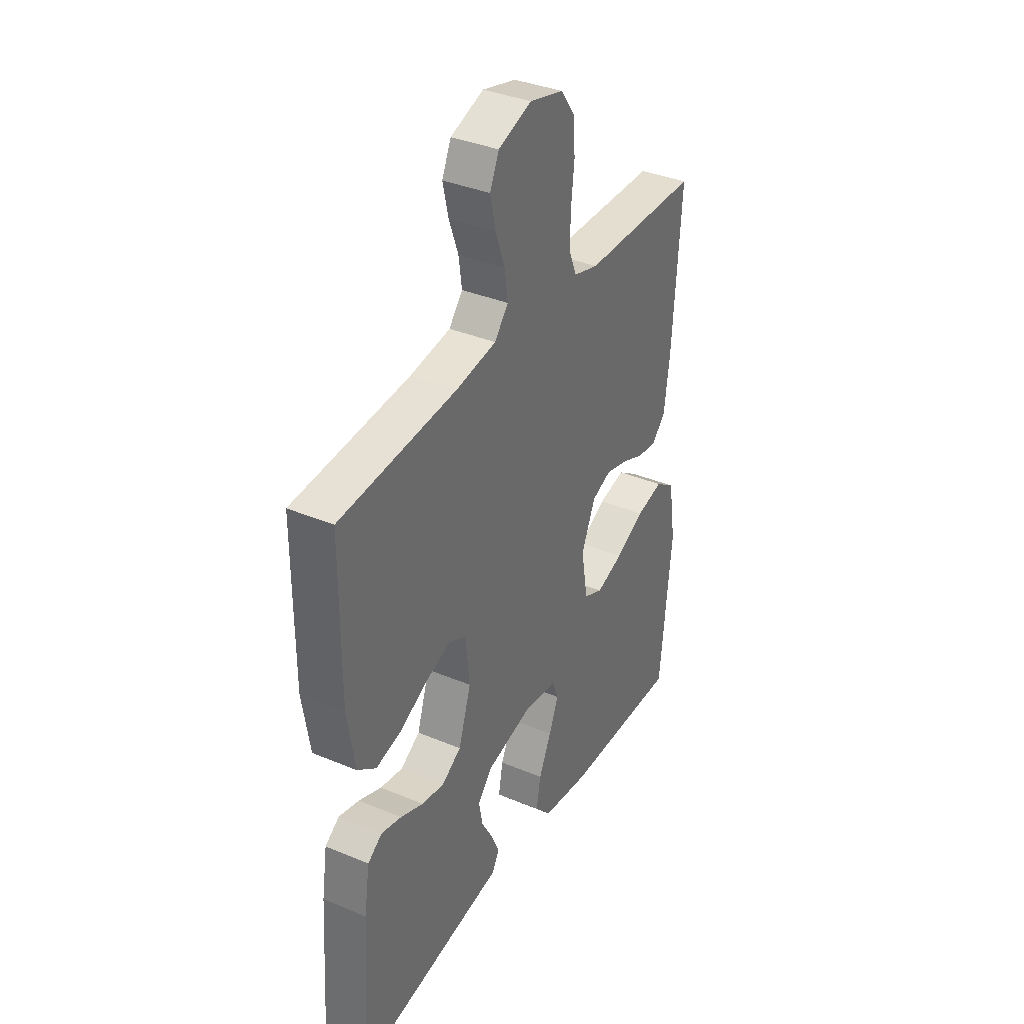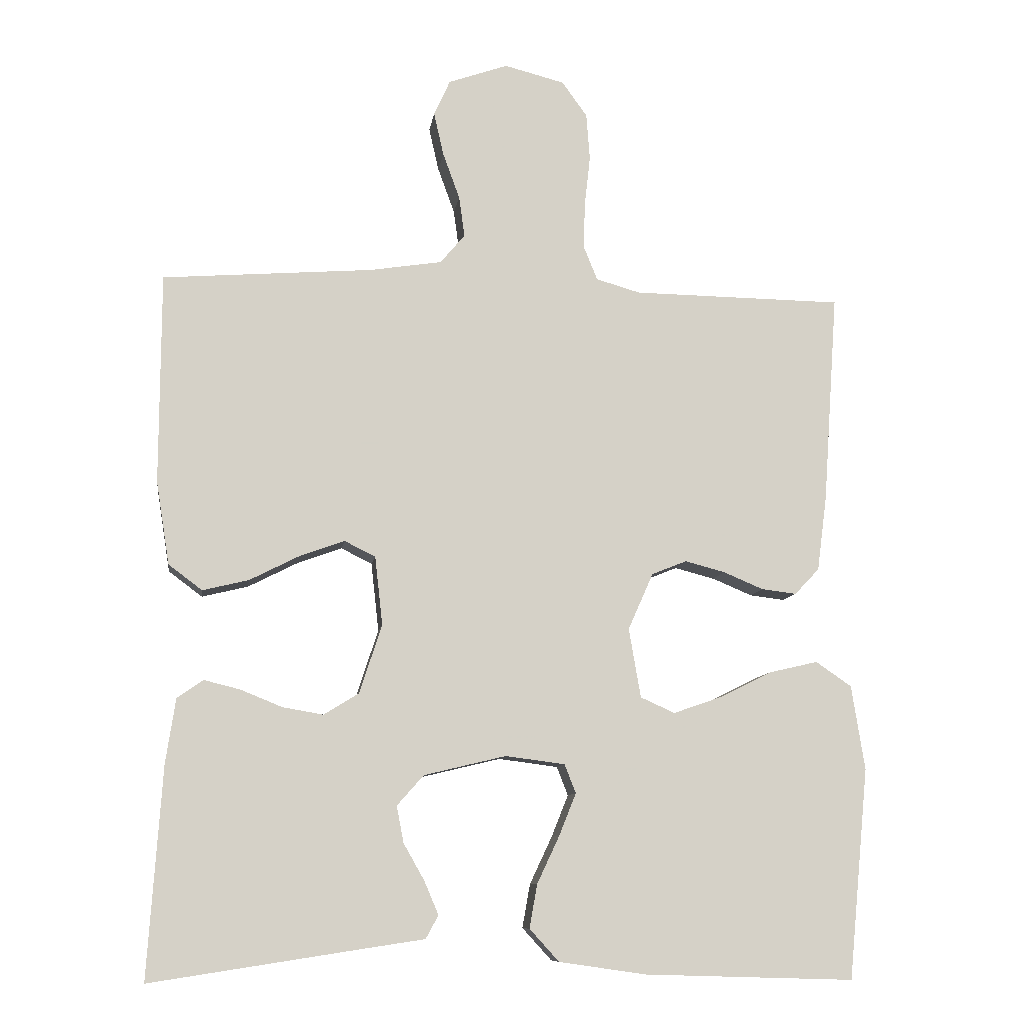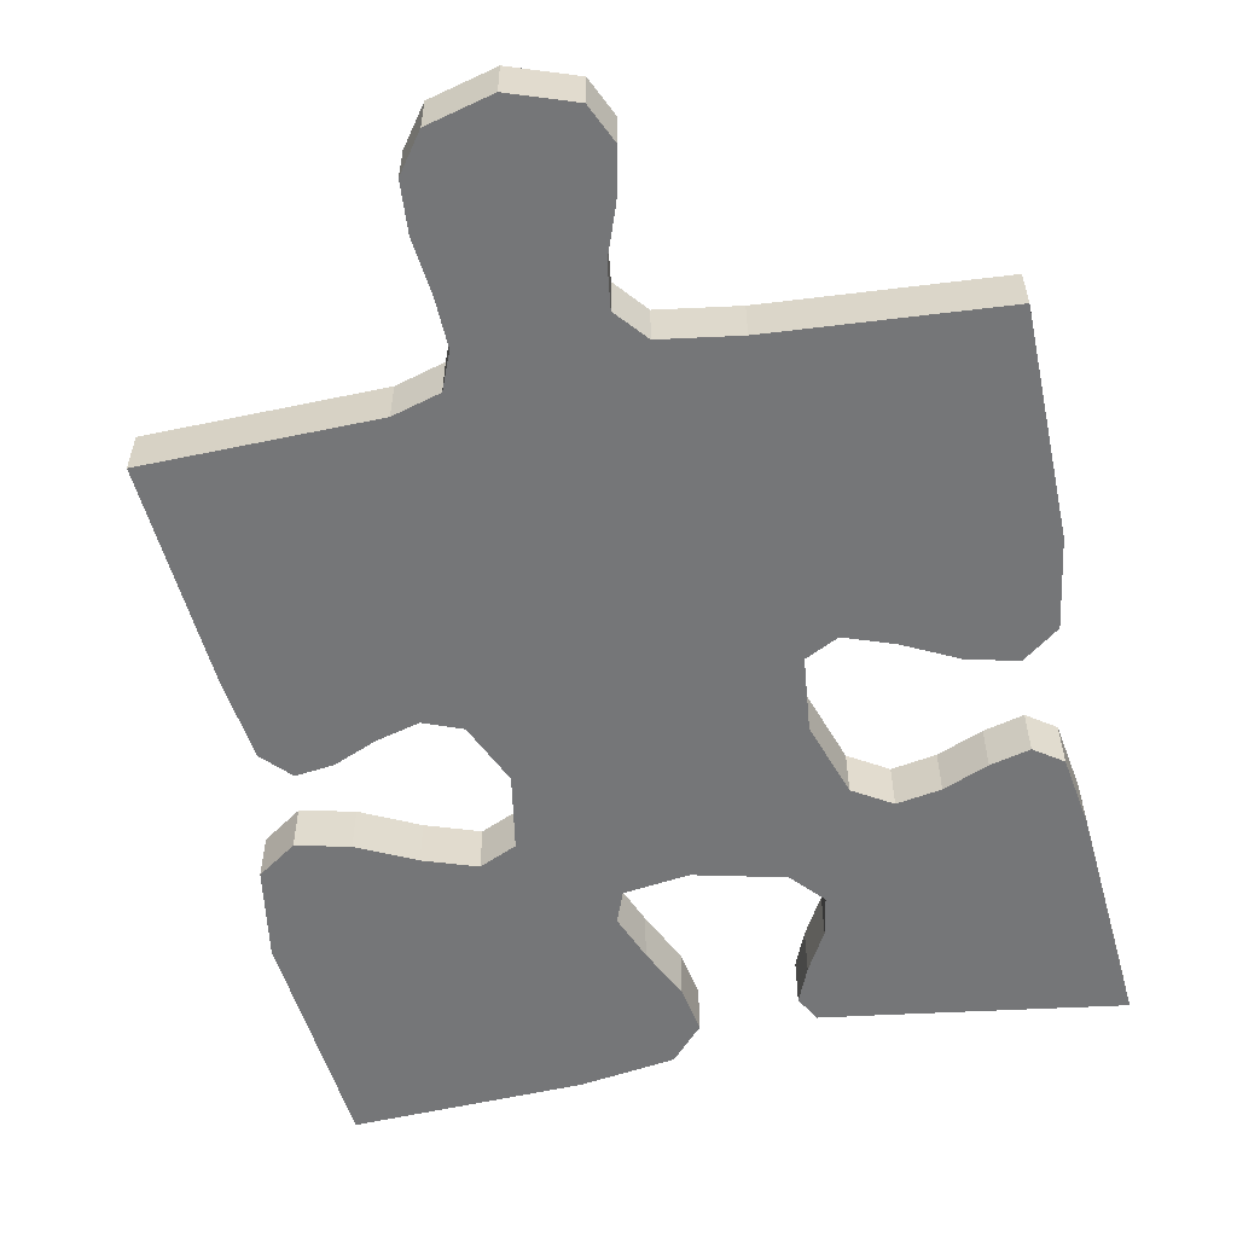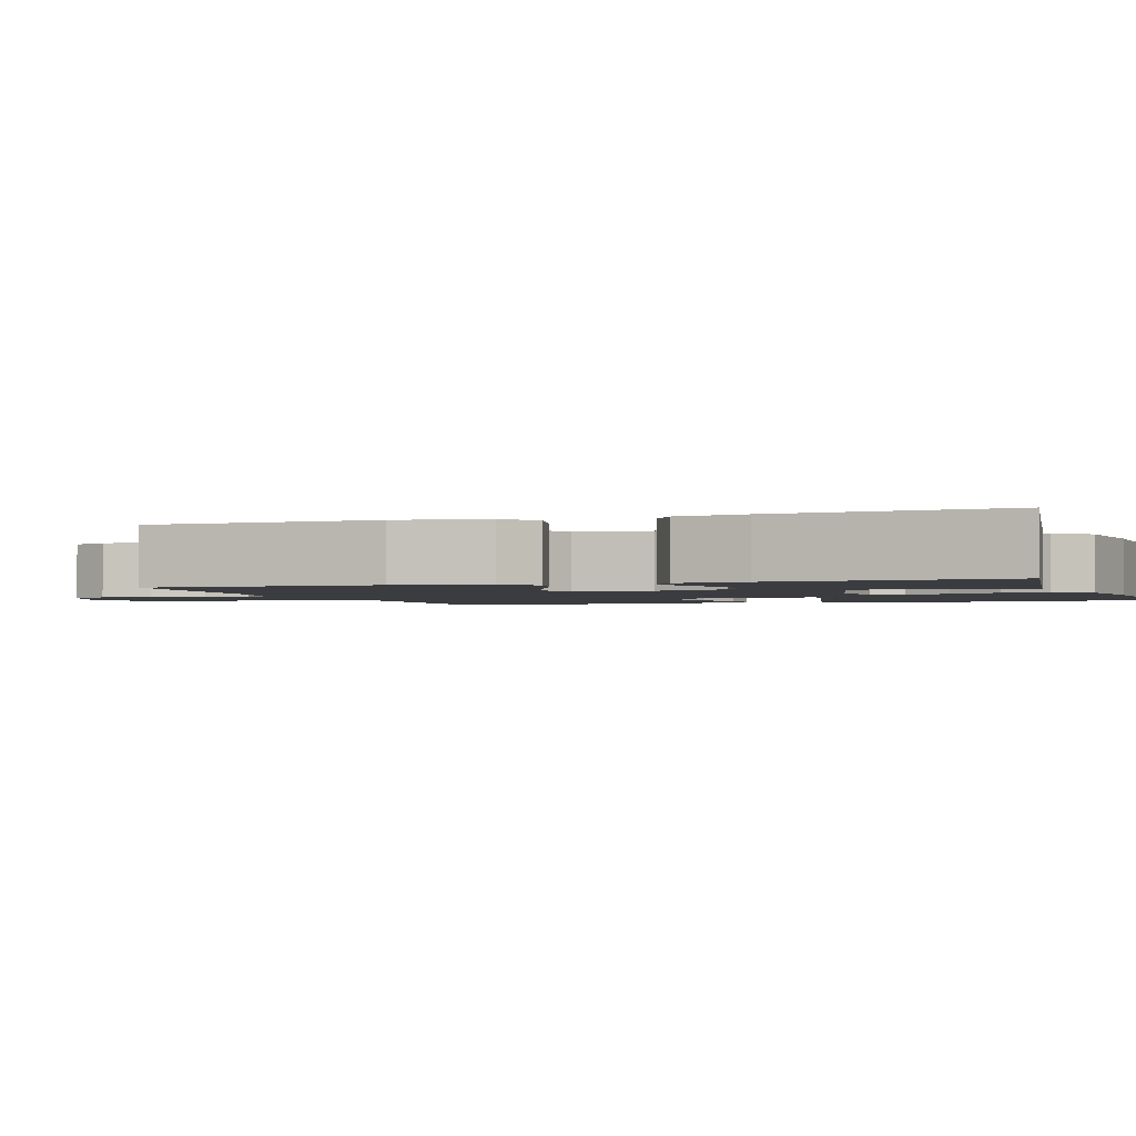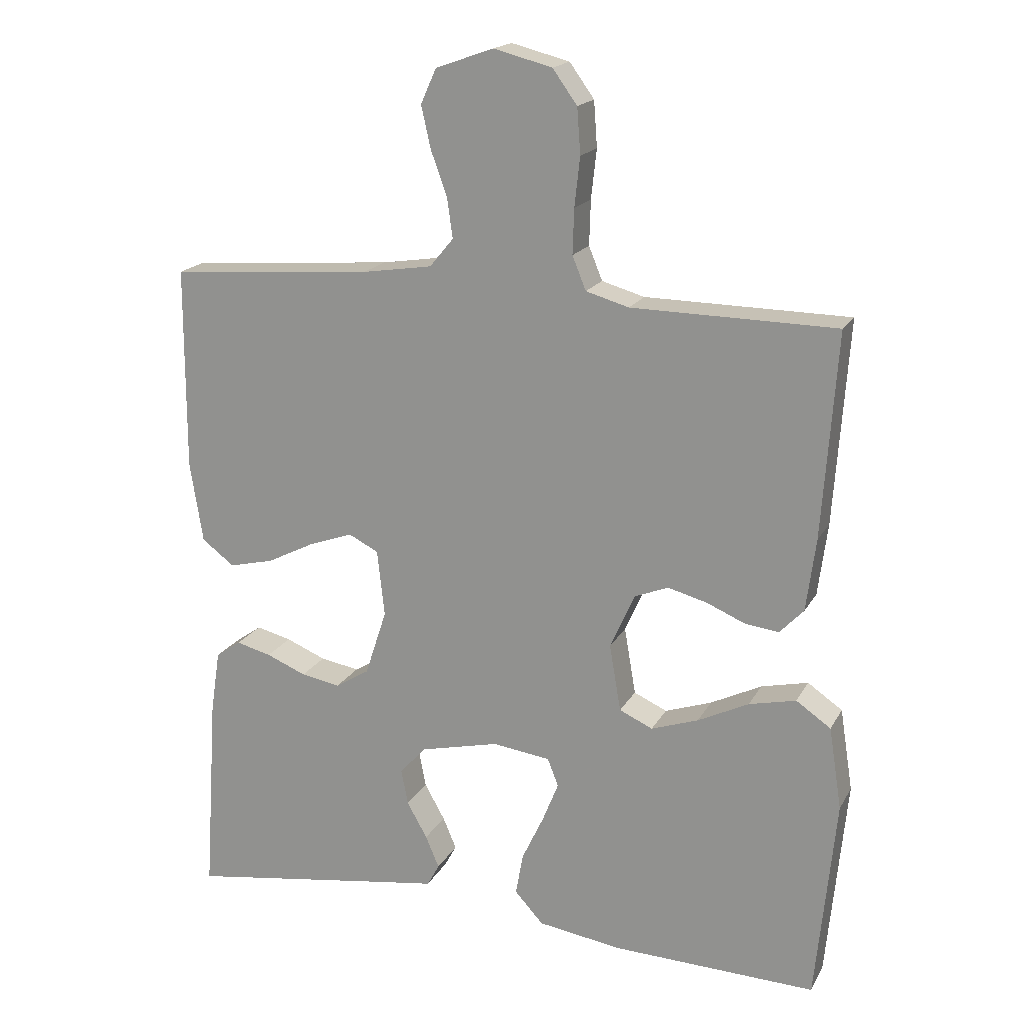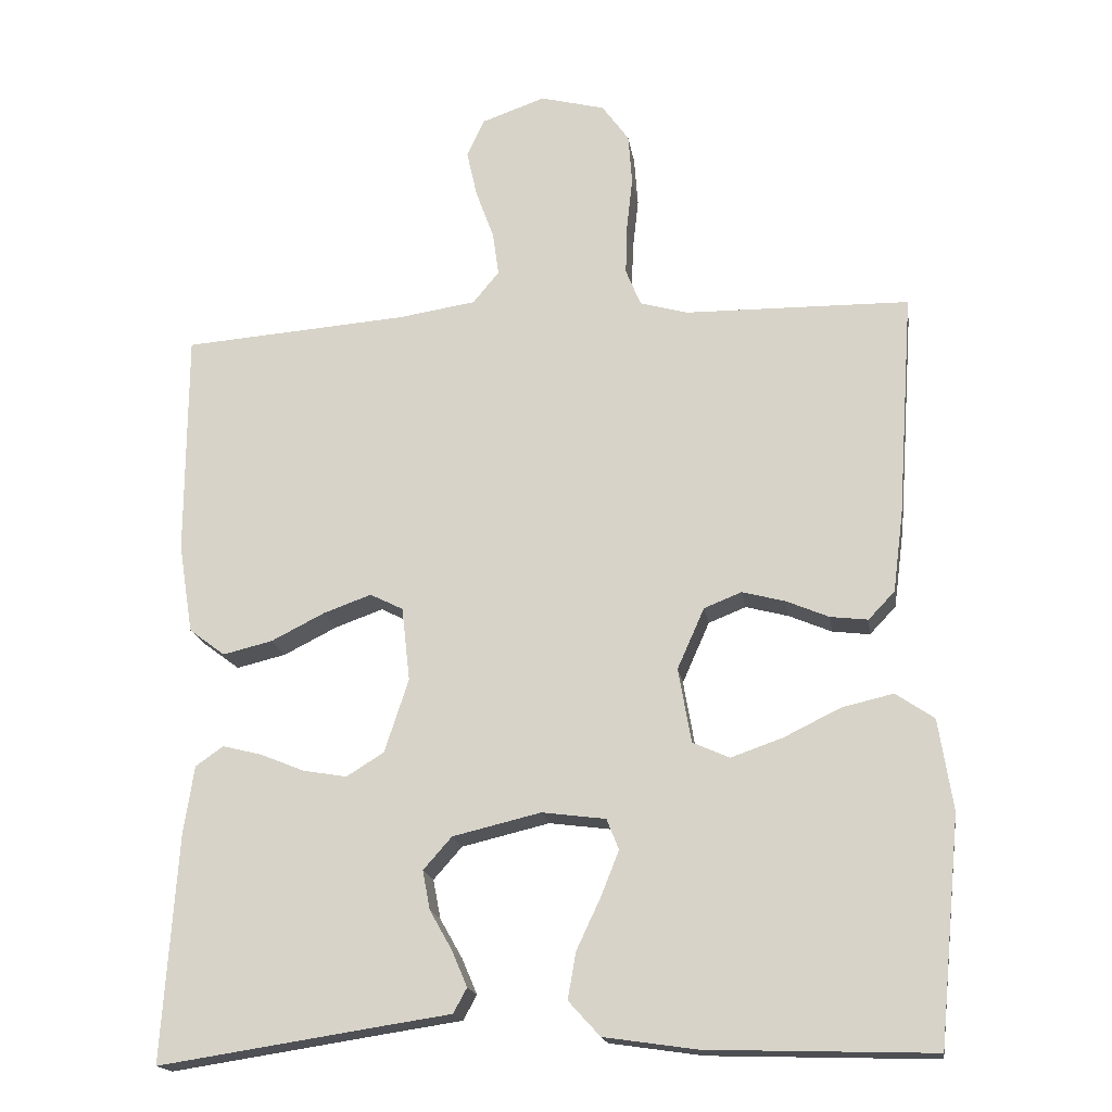
<metadata>
{"format":"obj","ext":"obj","renderer":"f3d","projection":"perspective","resolution":1024,"background":"white","views":[{"elev":36.4,"azim":118.6,"up":"+Z"},{"elev":-9.7,"azim":172.0,"up":"+Z"},{"elev":-56.8,"azim":11.7,"up":"+Y"},{"elev":-2.0,"azim":109.4,"up":"+Y"},{"elev":18.3,"azim":-159.0,"up":"+Z"},{"elev":-17.8,"azim":-171.4,"up":"+Z"}]}
</metadata>
<code>
v 0.5 0.07 -0.5
v 0.2 0.07 -0.454
v 0.113 0.07 -0.441
v 0.095 0.07 -0.408
v 0.115 0.07 -0.361
v 0.145 0.07 -0.308
v 0.155 0.07 -0.256
v 0.117 0.07 -0.213
v 0 0.07 -0.185
v -0.085 0.07 -0.196
v -0.101 0.07 -0.237
v -0.077 0.07 -0.297
v -0.045 0.07 -0.365
v -0.034 0.07 -0.427
v -0.076 0.07 -0.473
v -0.2 0.07 -0.491
v -0.5 0.07 -0.5
v -0.529 0.07 -0.2
v -0.51 0.07 -0.079
v -0.459 0.07 -0.044
v -0.39 0.07 -0.06
v -0.315 0.07 -0.097
v -0.246 0.07 -0.121
v -0.197 0.07 -0.099
v -0.18 0.07 0
v -0.216 0.07 0.081
v -0.266 0.07 0.101
v -0.323 0.07 0.086
v -0.38 0.07 0.062
v -0.43 0.07 0.056
v -0.465 0.07 0.093
v -0.479 0.07 0.2
v -0.5 0.07 0.5
v -0.2 0.07 0.504
v -0.137 0.07 0.522
v -0.117 0.07 0.571
v -0.119 0.07 0.637
v -0.127 0.07 0.709
v -0.122 0.07 0.776
v -0.086 0.07 0.826
v 0 0.07 0.848
v 0.085 0.07 0.818
v 0.108 0.07 0.767
v 0.094 0.07 0.705
v 0.07 0.07 0.639
v 0.062 0.07 0.581
v 0.097 0.07 0.539
v 0.2 0.07 0.523
v 0.5 0.07 0.5
v 0.501 0.07 0.2
v 0.482 0.07 0.081
v 0.434 0.07 0.045
v 0.368 0.07 0.061
v 0.297 0.07 0.097
v 0.233 0.07 0.12
v 0.189 0.07 0.098
v 0.178 0.07 0
v 0.21 0.07 -0.098
v 0.26 0.07 -0.129
v 0.318 0.07 -0.119
v 0.377 0.07 -0.095
v 0.429 0.07 -0.082
v 0.466 0.07 -0.108
v 0.48 0.07 -0.2
v 0.5 0 -0.5
v 0.2 0 -0.454
v 0.113 0 -0.441
v 0.095 0 -0.408
v 0.115 0 -0.361
v 0.145 0 -0.308
v 0.155 0 -0.256
v 0.117 0 -0.213
v 0 0 -0.185
v -0.085 0 -0.196
v -0.101 0 -0.237
v -0.077 0 -0.297
v -0.045 0 -0.365
v -0.034 0 -0.427
v -0.076 0 -0.473
v -0.2 0 -0.491
v -0.5 0 -0.5
v -0.529 0 -0.2
v -0.51 0 -0.079
v -0.459 0 -0.044
v -0.39 0 -0.06
v -0.315 0 -0.097
v -0.246 0 -0.121
v -0.197 0 -0.099
v -0.18 0 0
v -0.216 0 0.081
v -0.266 0 0.101
v -0.323 0 0.086
v -0.38 0 0.062
v -0.43 0 0.056
v -0.465 0 0.093
v -0.479 0 0.2
v -0.5 0 0.5
v -0.2 0 0.504
v -0.137 0 0.522
v -0.117 0 0.571
v -0.119 0 0.637
v -0.127 0 0.709
v -0.122 0 0.776
v -0.086 0 0.826
v 0 0 0.848
v 0.085 0 0.818
v 0.108 0 0.767
v 0.094 0 0.705
v 0.07 0 0.639
v 0.062 0 0.581
v 0.097 0 0.539
v 0.2 0 0.523
v 0.5 0 0.5
v 0.501 0 0.2
v 0.482 0 0.081
v 0.434 0 0.045
v 0.368 0 0.061
v 0.297 0 0.097
v 0.233 0 0.12
v 0.189 0 0.098
v 0.178 0 0
v 0.21 0 -0.098
v 0.26 0 -0.129
v 0.318 0 -0.119
v 0.377 0 -0.095
v 0.429 0 -0.082
v 0.466 0 -0.108
v 0.48 0 -0.2
f 64 1 2
f 63 64 2
f 62 63 2
f 61 62 2
f 60 61 2
f 4 5 6
f 3 4 6
f 2 3 6
f 60 2 6
f 59 60 6
f 58 59 6 7
f 57 58 7 8
f 56 57 8 9
f 52 53 54
f 51 52 54
f 50 51 54
f 49 50 54
f 48 49 54
f 47 48 54 55
f 46 47 55 56
f 43 44 45
f 42 43 45
f 41 42 45
f 40 41 45
f 39 40 45
f 38 39 45
f 37 38 45
f 36 37 45 46
f 56 9 10
f 46 56 10
f 36 46 10
f 35 36 10
f 32 33 34
f 31 32 34
f 30 31 34
f 29 30 34
f 28 29 34
f 27 28 34 35
f 20 21 22
f 19 20 22
f 18 19 22
f 17 18 22
f 16 17 22
f 15 16 22
f 14 15 22
f 13 14 22
f 12 13 22
f 11 12 22 23
f 10 11 23 24
f 26 27 35
f 25 26 35 10
f 10 24 25
f 66 65 128
f 66 128 127
f 66 127 126
f 66 126 125
f 66 125 124
f 70 69 68
f 70 68 67
f 70 67 66
f 70 66 124
f 70 124 123
f 71 70 123 122
f 72 71 122 121
f 73 72 121 120
f 118 117 116
f 118 116 115
f 118 115 114
f 118 114 113
f 118 113 112
f 119 118 112 111
f 120 119 111 110
f 109 108 107
f 109 107 106
f 109 106 105
f 109 105 104
f 109 104 103
f 109 103 102
f 109 102 101
f 110 109 101 100
f 74 73 120
f 74 120 110
f 74 110 100
f 74 100 99
f 98 97 96
f 98 96 95
f 98 95 94
f 98 94 93
f 98 93 92
f 99 98 92 91
f 86 85 84
f 86 84 83
f 86 83 82
f 86 82 81
f 86 81 80
f 86 80 79
f 86 79 78
f 86 78 77
f 86 77 76
f 87 86 76 75
f 88 87 75 74
f 99 91 90
f 74 99 90 89
f 89 88 74
f 1 65 66 2
f 2 66 67 3
f 3 67 68 4
f 4 68 69 5
f 5 69 70 6
f 6 70 71 7
f 7 71 72 8
f 8 72 73 9
f 9 73 74 10
f 10 74 75 11
f 11 75 76 12
f 12 76 77 13
f 13 77 78 14
f 14 78 79 15
f 15 79 80 16
f 16 80 81 17
f 17 81 82 18
f 18 82 83 19
f 19 83 84 20
f 20 84 85 21
f 21 85 86 22
f 22 86 87 23
f 23 87 88 24
f 24 88 89 25
f 25 89 90 26
f 26 90 91 27
f 27 91 92 28
f 28 92 93 29
f 29 93 94 30
f 30 94 95 31
f 31 95 96 32
f 32 96 97 33
f 33 97 98 34
f 34 98 99 35
f 35 99 100 36
f 36 100 101 37
f 37 101 102 38
f 38 102 103 39
f 39 103 104 40
f 40 104 105 41
f 41 105 106 42
f 42 106 107 43
f 43 107 108 44
f 44 108 109 45
f 45 109 110 46
f 46 110 111 47
f 47 111 112 48
f 48 112 113 49
f 49 113 114 50
f 50 114 115 51
f 51 115 116 52
f 52 116 117 53
f 53 117 118 54
f 54 118 119 55
f 55 119 120 56
f 56 120 121 57
f 57 121 122 58
f 58 122 123 59
f 59 123 124 60
f 60 124 125 61
f 61 125 126 62
f 62 126 127 63
f 63 127 128 64
f 64 128 65 1

</code>
